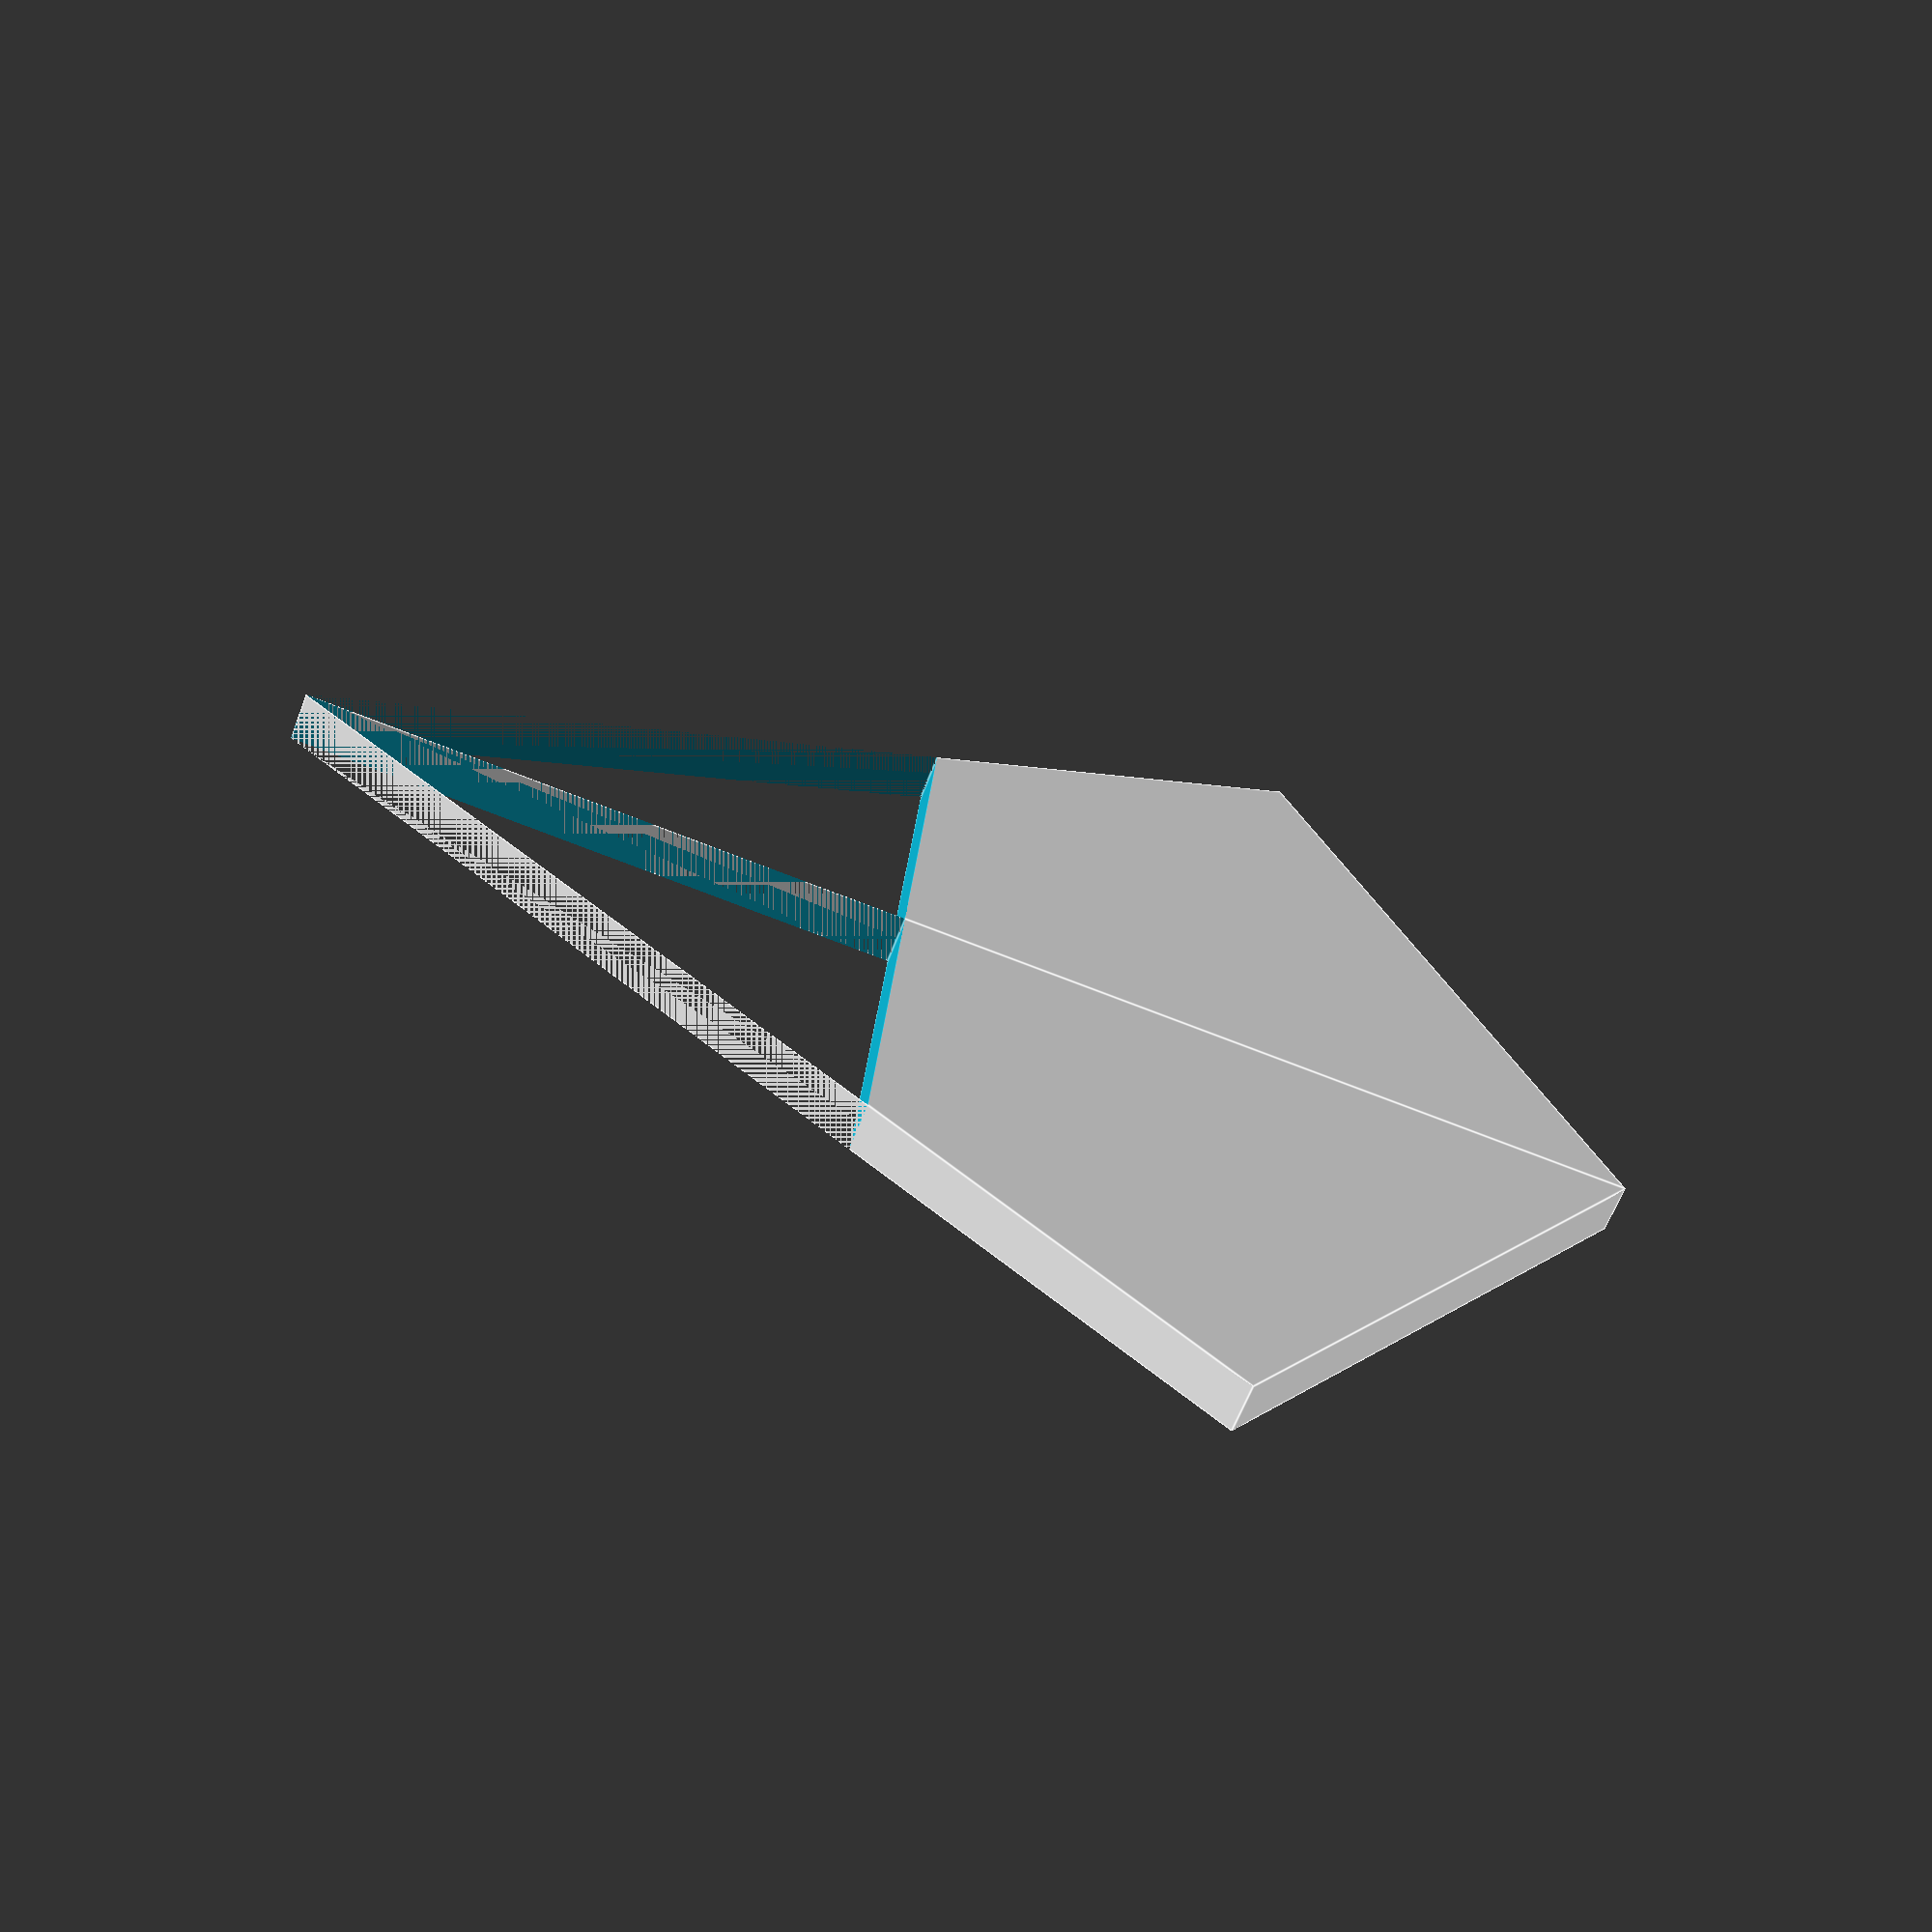
<openscad>
// angle between planes in given polyhedron (dihedral angle)
// d = 70.52877936550931; // tetrahedron (D4)
// d = 90; // cube / hexahedron (D6)
// d = 109.47122063449069; // octahedron (D8)
d = 116.56505117736714; // dodecahedron (D12)
// d = 138.18968510422138; // icosahedron (D20)
d2 = d/2;

// internal angle of each face polygon
aint = 108;

// acrylic plate thickness in mm
a = 5;

// acrylic plate depth in frame [mm]
ad = 8;

// structure thickness in mm
t = 2;

// extrusion length (polyhedron edge length) in mm
l = 200;

// LED strip width
w_led = 12;

module BracePerimeter(hasCutouts=false) {
    //
    // D1: small triangle
    //

    // cathete touching angle d2 (inner edge)
    h1 = ad + t/2;

    // other cathete
    b1 = h1 * tan(d2);


    //
    // D2: big triangle
    //

    // cathete not touching angle d2
    b2 = 2*t + a + b1;

    // cathete touching angle d2 (outer edge)
    h2 = b2 * (1 / tan(d2));

    // hypothenuse
    c2 = h2 / cos(d2);

    // 
    // C: cutout for acrylic plate
    //

    // distance from origin in x-direction
    cx = b1 + t;

    // normal of the plane along which to mirror
    n = cross([0, 0, 1],  [b2, h2, 0]);


    // crazy computations for cutout that allows for smooth led strip fit
    hc1 = b1 * cos(d2);
    hc0 = hc1 * sin(d2);
    q0 = hc0 * (1 / tan(d2));

    assert((hc1 * 2) > w_led, "Not enough space for LED strip.");

    translate([0, c2, 0]) rotate(d2 + 180) union () {
        difference() {
            polygon([[0, 0], [b2, 0], [b2, h2]]); // D2
            polygon([[0, 0], [b1, 0], [b1 - q0, hc0]]); // D1
            if (hasCutouts) polygon([[cx, 0], [cx, ad], [cx + a, ad], [cx + a, 0]]); // cutout for acrylic plate
        }

        mirror(n) {
            difference() {
                polygon([[0, 0], [b2, 0], [b2, h2]]); // D2
                polygon([[0, 0], [b1, 0], [b1 -q0, hc0]]); // D1
                if (hasCutouts) polygon([[cx, 0], [cx, ad], [cx + a, ad], [cx + a, 0]]); // cutout for acrylic plate
            }
        }
    }
}

module Brace(length) {
    linear_extrude(length) BracePerimeter(true);
}

BracePerimeter(false);


</openscad>
<views>
elev=61.5 azim=85.3 roll=159.3 proj=p view=edges
</views>
